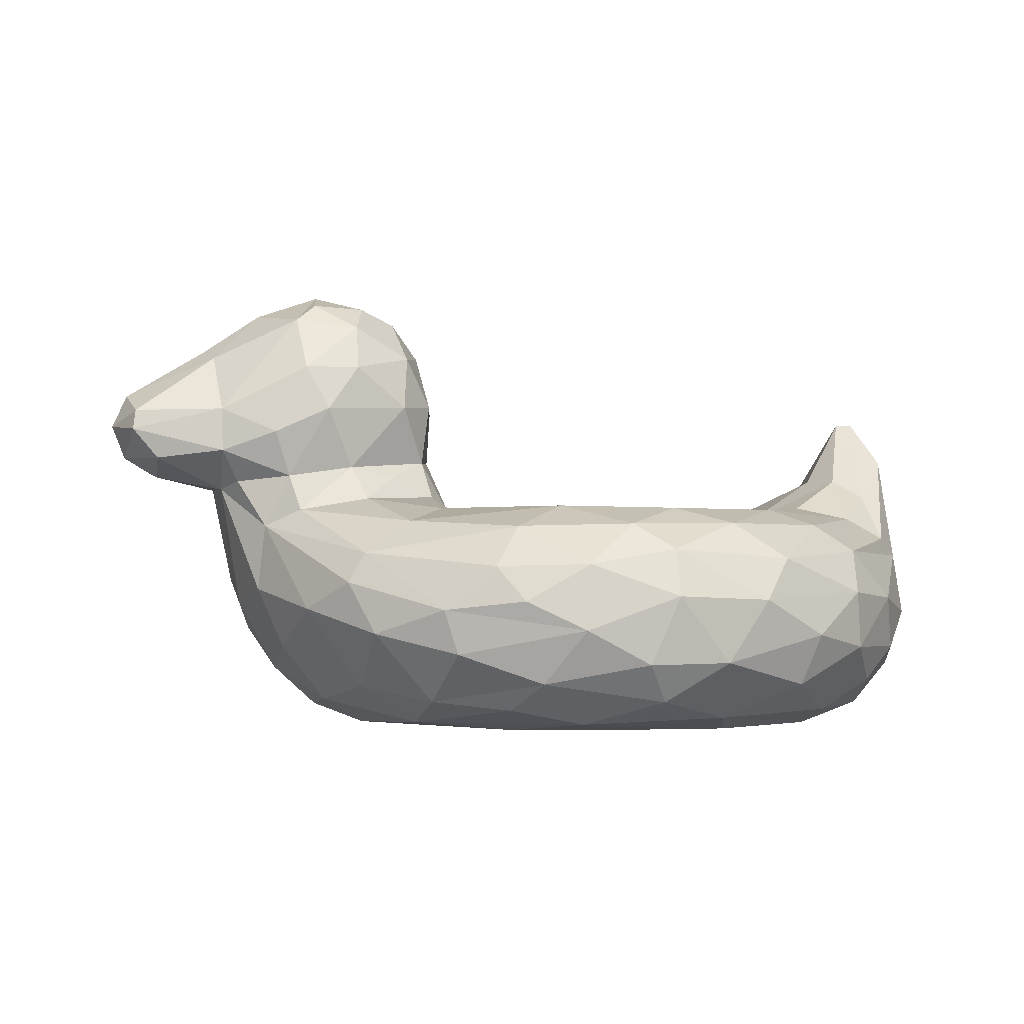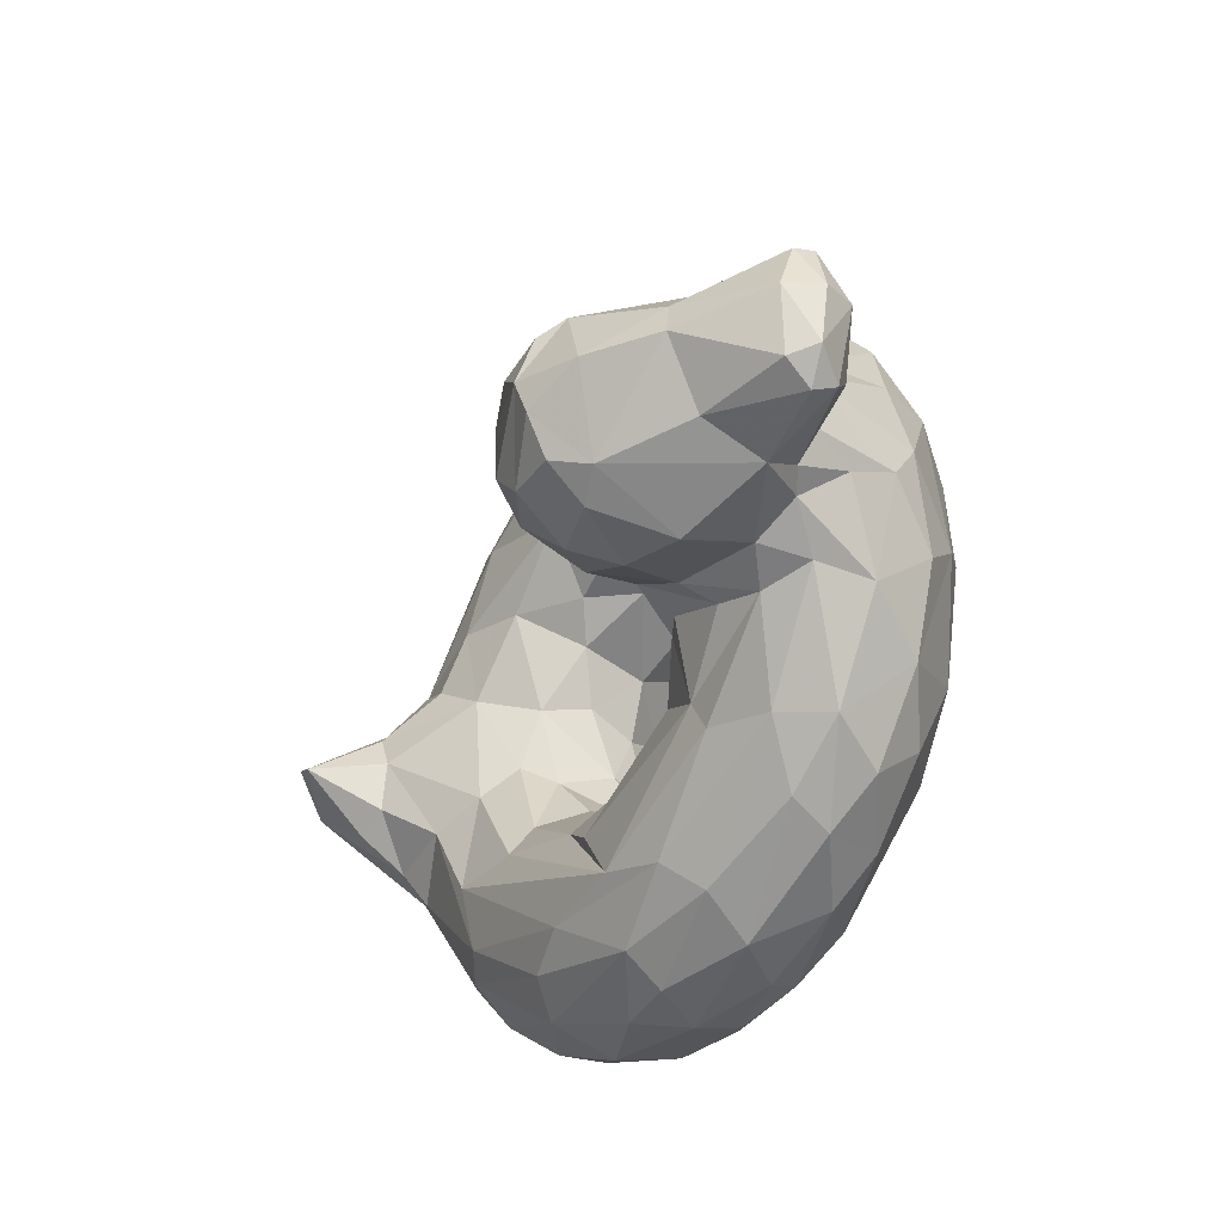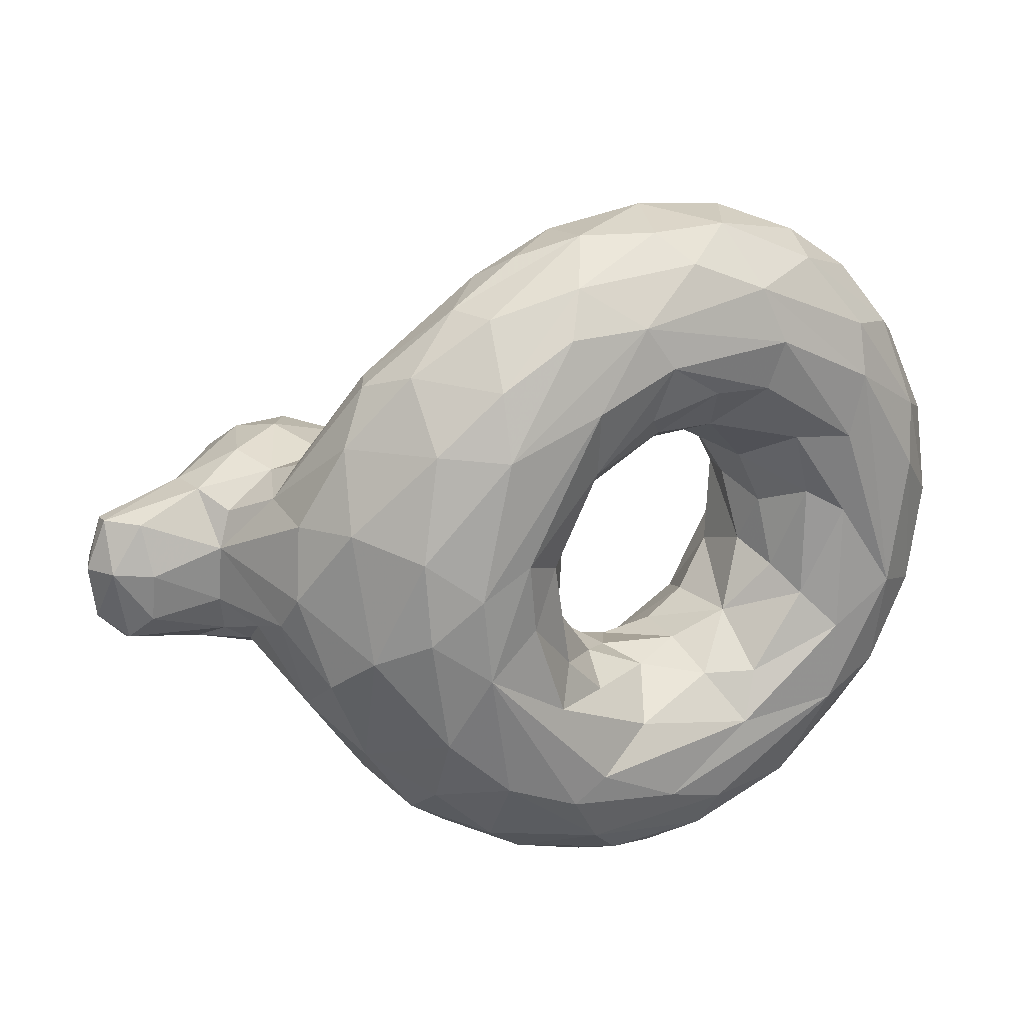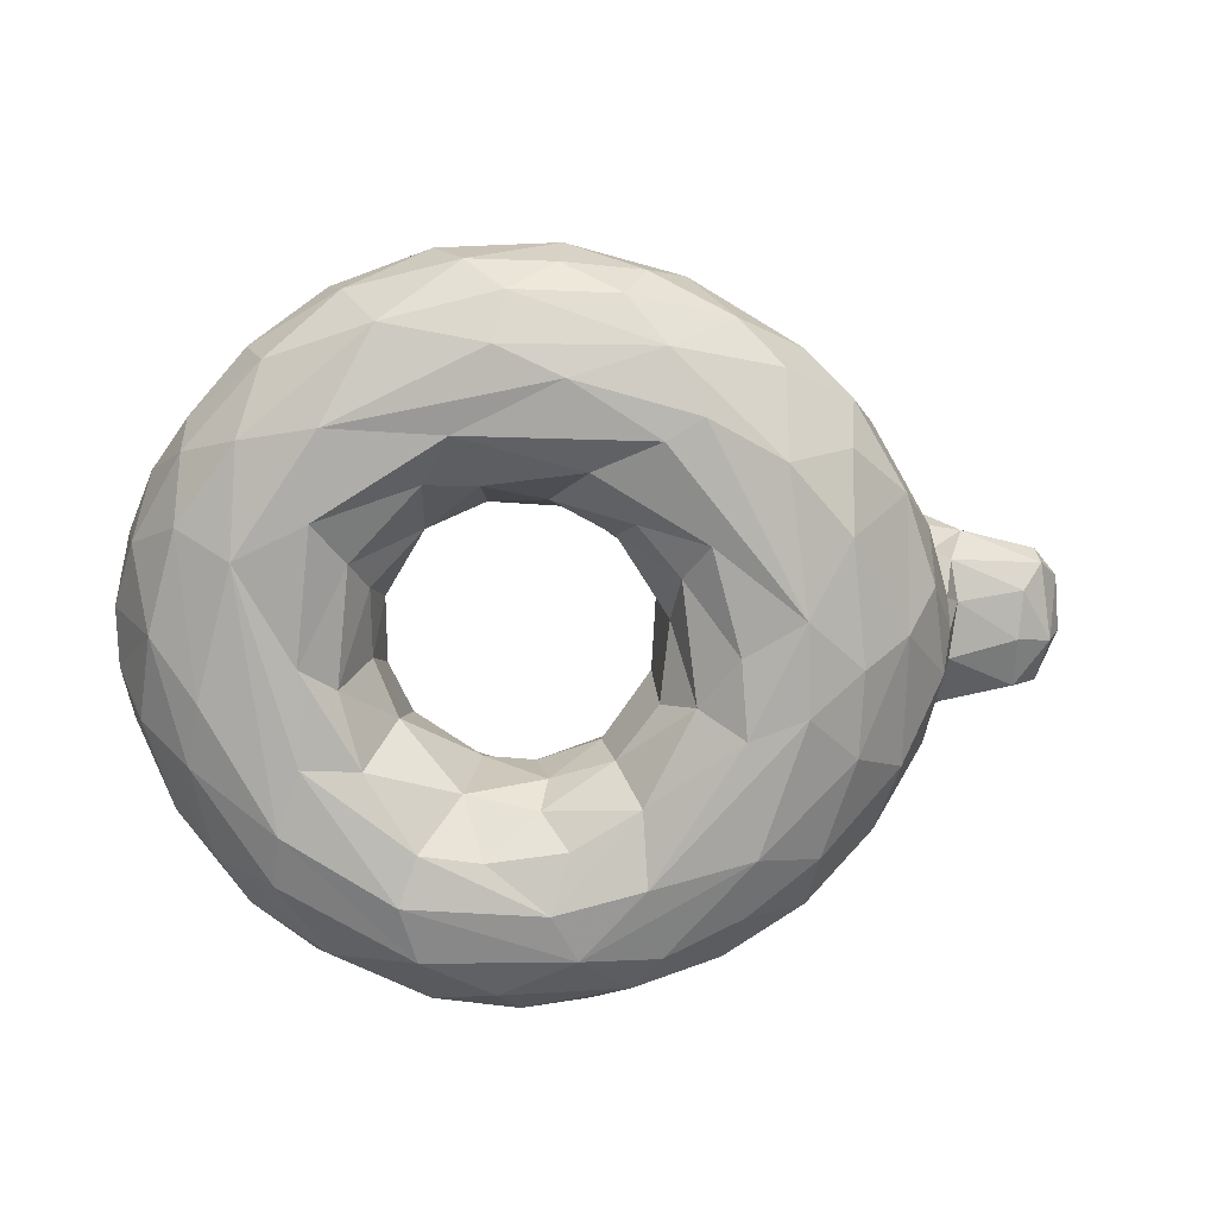
<metadata>
{"format":"obj","ext":"obj","renderer":"f3d","projection":"perspective","resolution":1024,"background":"white","views":[{"elev":-2.7,"azim":-13.4,"up":"+Y"},{"elev":-34.8,"azim":-122.3,"up":"+Z"},{"elev":24.3,"azim":-32.2,"up":"+Z"},{"elev":-77.6,"azim":176.3,"up":"+Y"}]}
</metadata>
<code>
v 0.4433 0.2081 0.3105
v 0.5829 0.1867 0.2417
v 0.7279 0.183 0.3351
v 0.7867 0.2454 0.3274
v 0.3867 0.265 0.2977
v 0.5212 0.2549 0.1084
v 0.2886 0.2797 0.2711
v 0.9113 0.2371 0.257
v 0.191 0.2426 0.2756
v 0.5415 0.1795 0.01333
v 0.9679 0.2095 0.2909
v 0.2131 0.1118 0.2247
v 0.6957 0.1327 0.015
v 0.8725 0.1172 0.1215
v 0.2753 0.06569 0.1757
v 0.5062 0.04693 0.0393
v 0.9267 0.06727 0.222
v 0.9258 0.03375 0.2911
v 0.5569 0.0007871 0.118
v 0.3644 0.3189 0.3241
v 0.1592 0.2818 0.3108
v 0.3548 0.3818 0.3079
v 0.242 0.4922 0.3181
v 0.1253 0.4079 0.3247
v 0.03044 0.3848 0.335
v 0.939 0.3062 0.3346
v 0.6192 0.1453 0.5309
v 0.454 0.2276 0.5294
v 0.4909 0.1829 0.5096
v 0.374 0.2569 0.5659
v 0.493 0.2568 0.6608
v 0.7562 0.2561 0.6285
v 0.8466 0.2658 0.4852
v 0.292 0.2692 0.5311
v 0.3263 0.2397 0.6169
v 0.6794 0.2363 0.719
v 0.1753 0.2372 0.4966
v 0.4026 0.186 0.7266
v 0.98 0.2075 0.4757
v 0.347 0.1377 0.7123
v 0.493 0.1153 0.7754
v 0.7029 0.1491 0.7696
v 0.5644 0.07747 0.7767
v 0.8797 0.05557 0.6249
v 0.446 0.0001017 0.6172
v 0.6896 0.0006745 0.6516
v 0.5253 0.01672 0.5878
v 0.6085 0.01343 0.6037
v 0.7329 0.02466 0.5212
v 0.6347 0.05865 0.5474
v 0.1456 0.2909 0.4691
v 0.2472 0.376 0.5222
v 0.1257 0.3266 0.4873
v 0.2159 0.4873 0.4658
v 0.02571 0.3745 0.4587
v 0.9537 0.379 0.4025
v 0.109 0.4522 0.3893
v 0.3399 0.4889 0.4232
v 0.01561 0.3203 0.4105
v 0.01783 0.3957 0.4033
v 0.3914 0.321 0.3815
v 0.393 0.3815 0.3932
v 0.3712 0.009637 0.3803
v 0.9977 0.127 0.3938
v 0.9486 0.04077 0.4017
v 0.5065 0.1876 0.265
v 0.5436 0.131 0.2628
v 0.6359 0.1692 0.2563
v 0.6875 0.08898 0.287
v 0.684 0.1709 0.2831
v 0.4123 0.2415 0.3497
v 0.4338 0.2397 0.2491
v 0.5401 0.2151 0.2297
v 0.6207 0.2335 0.2051
v 0.708 0.2235 0.2591
v 0.7561 0.2142 0.3583
v 0.3698 0.2565 0.2151
v 0.5642 0.2518 0.168
v 0.796 0.2579 0.2181
v 0.7198 0.2462 0.2257
v 0.357 0.2818 0.2966
v 0.3553 0.2497 0.1826
v 0.616 0.253 0.09356
v 0.6742 0.2378 0.0702
v 0.8431 0.2656 0.3042
v 0.2863 0.2257 0.172
v 0.2421 0.2656 0.2628
v 0.317 0.184 0.112
v 0.4278 0.2036 0.06117
v 0.7052 0.2017 0.04112
v 0.9275 0.2595 0.2959
v 0.2462 0.1798 0.1657
v 0.3244 0.1374 0.0905
v 0.4457 0.1465 0.02821
v 0.6074 0.1732 0.00853
v 0.8259 0.1791 0.09179
v 0.7972 0.1368 0.06022
v 0.8995 0.1779 0.1665
v 0.4864 0.09181 0.01959
v 0.3957 0.08398 0.05895
v 0.663 0.07587 0.01878
v 0.7411 0.03129 0.07963
v 0.7795 0.08909 0.05666
v 0.9271 0.1067 0.1936
v 0.9761 0.08948 0.3197
v 0.9649 0.1307 0.2529
v 0.2714 0.02793 0.2572
v 0.3405 0.01423 0.1864
v 0.4622 0.02093 0.08354
v 0.3464 0.06581 0.1022
v 0.6201 0.03548 0.04157
v 0.8508 0.06059 0.1265
v 0.8679 0.02346 0.2008
v 0.3106 0.001509 0.3376
v 0.4603 0.0006655 0.172
v 0.4226 0.004198 0.1469
v 0.6287 0.006747 0.09044
v 0.7878 0.002884 0.1806
v 0.4079 0.009475 0.2716
v 0.5291 0.02333 0.2099
v 0.6888 0.02612 0.2328
v 0.664 0.00683 0.1804
v 0.7928 0.003752 0.2733
v 0.4333 0.03728 0.3105
v 0.4809 0.04332 0.2611
v 0.6338 0.04932 0.234
v 0.7369 0.06481 0.3445
v 0.4408 0.0718 0.3588
v 0.4992 0.09535 0.2826
v 0.6282 0.1074 0.2587
v 0.3023 0.3141 0.2899
v 0.2864 0.3825 0.2736
v 0.1211 0.341 0.2988
v 0.2196 0.3665 0.2674
v 0.2468 0.4493 0.2872
v 0.3012 0.4884 0.323
v 0.3602 0.4483 0.3365
v 0.3176 0.4262 0.2934
v 0.2102 0.4629 0.3052
v 0.03691 0.3539 0.3156
v 0.9028 0.3029 0.3523
v 0.4534 0.139 0.4272
v 0.4997 0.1283 0.5005
v 0.5643 0.1488 0.5325
v 0.6627 0.1946 0.5324
v 0.6948 0.1705 0.4949
v 0.7221 0.1462 0.4383
v 0.4082 0.2469 0.4578
v 0.64 0.2464 0.6018
v 0.7315 0.2385 0.5334
v 0.8056 0.2583 0.5419
v 0.4339 0.2315 0.7003
v 0.6191 0.2543 0.6897
v 0.8029 0.2375 0.6524
v 0.9025 0.2514 0.5138
v 0.2138 0.2555 0.5214
v 0.5567 0.234 0.7331
v 0.5976 0.2053 0.7633
v 0.7367 0.1962 0.7393
v 0.853 0.2076 0.6503
v 0.2134 0.1393 0.5817
v 0.2529 0.1689 0.6342
v 0.4297 0.147 0.7537
v 0.5956 0.1527 0.7857
v 0.9106 0.1528 0.6188
v 0.9762 0.1365 0.5103
v 0.196 0.09594 0.5007
v 0.2797 0.1111 0.6571
v 0.3628 0.08856 0.712
v 0.4531 0.05614 0.7396
v 0.6561 0.07932 0.7724
v 0.8462 0.09521 0.687
v 0.925 0.09405 0.5926
v 0.9593 0.07219 0.4953
v 0.2477 0.03266 0.479
v 0.2748 0.05007 0.5891
v 0.3458 0.03461 0.6506
v 0.5886 0.03589 0.7488
v 0.6683 0.01621 0.7125
v 0.7592 0.0535 0.7224
v 0.8147 0.02146 0.6437
v 0.9035 0.02485 0.5274
v 0.34 0.008821 0.5819
v 0.509 0.009549 0.6983
v 0.5397 0.0004055 0.65
v 0.8106 0.00325 0.587
v 0.8943 0.008725 0.4592
v 0.36 0.00341 0.4608
v 0.4559 0.02056 0.5404
v 0.6743 0.008681 0.5982
v 0.5563 0.04942 0.5572
v 0.551 0.08885 0.5347
v 0.7039 0.09181 0.4822
v 0.2766 0.3075 0.5049
v 0.2028 0.2965 0.5038
v 0.3433 0.3816 0.4891
v 0.3502 0.4425 0.4677
v 0.2863 0.4779 0.4808
v 0.2219 0.4261 0.5081
v 0.2842 0.4273 0.5065
v 0.9395 0.2815 0.472
v 0.9523 0.2278 0.5033
v 0.911 0.3026 0.4445
v 0.9792 0.3288 0.4317
v 0.936 0.3792 0.3962
v 0.7433 0.1972 0.4303
v 0.1457 0.2298 0.3513
v 0.1757 0.116 0.3176
v 0.9904 0.1574 0.3217
v 0.2038 0.06766 0.3587
v 0.2496 0.0235 0.3871
v 0.7566 0.03016 0.3158
v 0.7253 0.1147 0.3626
v 0.1353 0.2975 0.3236
v 0.1256 0.285 0.367
v 0.3326 0.4914 0.3561
v 0.3727 0.4497 0.4071
v 0.2372 0.5161 0.3591
v 0.248 0.5232 0.3965
v 0.1776 0.4994 0.3879
v 0.03214 0.3282 0.3266
v 0.05237 0.3039 0.3536
v 0.0009034 0.3583 0.4063
v 0.008997 0.3608 0.3457
v 0.9948 0.3074 0.3945
v 0.892 0.3039 0.4053
v 0.7944 0.2488 0.4518
v 0.1543 0.146 0.4149
v 0.1677 0.1626 0.4932
v 0.9916 0.1267 0.4557
v 0.445 0.07068 0.4456
v 0.4097 0.03052 0.437
v 0.3707 0.3166 0.4575
v 0.1298 0.2831 0.4298
v 0.24 0.5069 0.45
v 0.2987 0.505 0.4414
v 0.1197 0.4421 0.4294
v 0.05147 0.3181 0.4632
v 0.02238 0.3521 0.4632
v 0.4724 0.1567 0.3126
v 0.4537 0.2397 0.09194
v 0.7875 0.2469 0.1455
v 0.5385 0.2216 0.04255
v 0.8238 0.2233 0.1299
v 0.1785 0.1814 0.268
v 0.5691 0.1235 0.001052
v 0.2734 0.1183 0.1348
v 0.5708 0.06952 0.01528
v 0.8661 0.002104 0.3157
v 0.5671 0.08589 0.2493
v 0.2061 0.2953 0.2837
v 0.9809 0.3371 0.3652
v 0.4398 0.1949 0.4384
v 0.536 0.2457 0.5998
v 0.5738 0.2061 0.5576
v 0.4062 0.2478 0.5226
v 0.3781 0.274 0.4849
v 0.2723 0.2024 0.6328
v 0.5003 0.1878 0.7632
v 0.7776 0.1095 0.7383
v 0.8407 0.1585 0.6928
v 0.426 0.0259 0.6957
v 0.3014 0.002811 0.4343
v 0.7928 0.003528 0.5172
v 0.4851 0.07074 0.5063
v 0.7327 0.08785 0.4203
v 0.3303 0.2976 0.4927
v 0.1854 0.3479 0.5142
v 0.1249 0.3763 0.483
v 0.4536 0.1541 0.3528
v 0.1476 0.1755 0.374
v 0.7996 0.01268 0.419
v 0.3814 0.3865 0.3401
v 0.05452 0.298 0.4073
v 0.7612 0.03545 0.4433
v 0.3815 0.3864 0.4482
f 66 1 240
f 130 2 67
f 73 66 2
f 68 69 70
f 213 3 69
f 71 270 240
f 1 72 5
f 72 1 66
f 74 2 68
f 75 76 4
f 5 72 77
f 6 78 74
f 74 80 6
f 75 4 80
f 80 4 79
f 7 77 87
f 82 77 6
f 6 241 82
f 243 241 83
f 8 242 85
f 82 86 87
f 9 87 86
f 241 89 86
f 89 88 86
f 92 86 88
f 89 241 243
f 10 89 243
f 90 243 84
f 243 90 95
f 84 244 90
f 242 8 244
f 89 94 88
f 10 94 89
f 10 95 246
f 13 246 95
f 90 96 97
f 14 96 98
f 106 11 209
f 93 110 247
f 15 247 110
f 93 100 110
f 93 94 100
f 99 100 94
f 246 99 94
f 246 248 99
f 13 101 246
f 101 248 246
f 102 101 103
f 14 112 103
f 112 14 104
f 17 106 105
f 105 18 17
f 106 17 104
f 15 108 107
f 109 110 100
f 100 16 109
f 109 16 111
f 111 101 102
f 117 111 102
f 102 112 113
f 17 113 112
f 18 113 17
f 114 107 108
f 116 114 108
f 116 108 109
f 116 19 115
f 118 117 102
f 113 118 102
f 113 18 249
f 114 115 119
f 120 119 115
f 122 115 19
f 122 120 115
f 19 118 122
f 123 122 118
f 122 123 121
f 212 121 123
f 118 249 123
f 124 119 125
f 119 120 125
f 125 120 250
f 121 126 122
f 120 126 250
f 129 270 128
f 125 129 124
f 250 129 125
f 67 250 130
f 130 126 69
f 69 127 213
f 81 7 20
f 251 131 87
f 132 22 131
f 134 132 131
f 133 134 251
f 134 135 132
f 138 135 136
f 136 137 138
f 133 139 134
f 140 25 24
f 221 140 133
f 11 91 252
f 26 91 141
f 205 252 26
f 141 205 26
f 29 143 142
f 144 143 29
f 255 27 144
f 145 27 255
f 27 145 146
f 146 206 147
f 255 29 28
f 149 255 254
f 145 255 149
f 149 150 145
f 150 227 206
f 30 254 28
f 149 254 31
f 31 32 149
f 151 227 150
f 257 34 30
f 153 157 36
f 32 31 153
f 32 153 36
f 155 32 154
f 33 151 155
f 35 34 156
f 35 156 258
f 152 258 38
f 157 152 259
f 154 160 155
f 168 40 162
f 162 40 258
f 40 163 38
f 164 158 259
f 158 42 159
f 261 159 42
f 160 165 39
f 167 161 229
f 168 161 176
f 168 169 40
f 41 163 40
f 43 41 170
f 42 164 171
f 260 42 171
f 261 172 165
f 172 44 173
f 166 165 173
f 44 174 173
f 262 170 177
f 170 262 184
f 178 170 184
f 184 179 178
f 178 179 171
f 179 181 180
f 44 180 181
f 181 182 44
f 174 44 182
f 263 183 175
f 177 183 262
f 183 45 184
f 46 179 184
f 186 181 179
f 182 181 186
f 189 188 232
f 189 45 188
f 45 189 185
f 47 185 189
f 190 185 48
f 185 190 46
f 49 264 190
f 264 186 46
f 186 264 249
f 272 264 49
f 189 191 47
f 189 265 191
f 47 191 48
f 50 48 191
f 142 143 231
f 50 191 192
f 192 27 50
f 193 50 27
f 146 147 193
f 194 267 233
f 267 194 34
f 34 194 156
f 194 196 52
f 194 52 195
f 196 197 200
f 199 198 54
f 196 200 52
f 52 200 199
f 199 269 268
f 269 239 53
f 238 53 239
f 201 155 202
f 201 203 155
f 56 201 204
f 56 203 201
f 203 56 205
f 3 213 206
f 71 5 61
f 141 85 226
f 215 207 271
f 207 245 271
f 12 208 245
f 208 228 271
f 209 105 106
f 105 64 65
f 114 263 211
f 65 187 18
f 249 18 187
f 114 188 263
f 123 249 272
f 232 63 124
f 124 128 232
f 275 266 127
f 142 128 270
f 266 213 127
f 21 9 245
f 214 21 207
f 215 214 207
f 21 214 133
f 273 62 61
f 22 273 20
f 273 137 62
f 217 62 137
f 273 22 137
f 136 216 137
f 137 216 217
f 219 216 136
f 218 136 23
f 218 220 219
f 23 139 218
f 220 218 139
f 220 139 57
f 24 57 139
f 214 222 221
f 274 59 222
f 224 59 223
f 224 223 60
f 140 224 25
f 60 25 224
f 64 209 225
f 141 226 205
f 253 142 270
f 148 270 71
f 215 271 234
f 234 228 229
f 234 229 37
f 166 230 39
f 230 64 39
f 210 167 228
f 229 228 167
f 64 230 65
f 174 65 230
f 211 175 210
f 272 249 264
f 61 233 148
f 233 257 148
f 276 233 62
f 196 233 276
f 217 58 197
f 54 198 235
f 220 57 237
f 59 238 239
f 274 234 238
f 57 60 237
f 237 60 55
f 237 55 269
f 39 225 204
f 33 203 227
f 66 240 67
f 66 67 2
f 130 68 2
f 130 69 68
f 3 70 69
f 1 71 240
f 66 73 72
f 73 78 72
f 74 73 2
f 73 74 78
f 70 74 68
f 75 74 70
f 74 75 80
f 75 70 3
f 76 75 3
f 71 1 5
f 72 78 77
f 77 78 6
f 79 6 80
f 85 79 4
f 77 81 5
f 82 87 77
f 81 77 7
f 6 83 241
f 6 79 83
f 84 243 83
f 242 84 83
f 83 79 242
f 79 85 242
f 91 8 85
f 86 92 9
f 86 82 241
f 95 10 243
f 244 84 242
f 244 96 90
f 244 8 98
f 96 244 98
f 11 8 91
f 11 98 8
f 245 9 92
f 92 12 245
f 92 88 93
f 93 247 92
f 12 92 247
f 93 88 94
f 10 246 94
f 13 95 90
f 97 13 90
f 14 97 96
f 14 98 104
f 106 98 11
f 106 104 98
f 210 208 12
f 247 15 12
f 16 100 99
f 248 16 99
f 103 13 97
f 13 103 101
f 103 97 14
f 112 104 17
f 210 12 107
f 107 12 15
f 110 108 15
f 109 108 110
f 16 248 111
f 111 117 109
f 101 111 248
f 103 112 102
f 115 114 116
f 19 116 109
f 109 117 19
f 118 19 117
f 249 118 113
f 119 63 114
f 63 119 124
f 126 120 122
f 126 121 69
f 69 121 212
f 69 212 127
f 128 124 129
f 270 129 240
f 129 67 240
f 67 129 250
f 126 130 250
f 131 20 7
f 7 87 131
f 251 87 9
f 21 251 9
f 20 131 22
f 131 251 134
f 251 21 133
f 22 132 138
f 22 138 137
f 135 138 132
f 23 136 135
f 135 134 139
f 139 133 24
f 23 135 139
f 24 133 140
f 91 26 252
f 85 141 91
f 28 142 253
f 142 28 29
f 255 144 29
f 256 28 148
f 253 148 28
f 254 255 28
f 145 150 146
f 206 146 150
f 257 30 256
f 148 257 256
f 30 28 256
f 30 31 254
f 32 151 149
f 150 149 151
f 227 151 33
f 30 34 35
f 35 31 30
f 35 152 31
f 31 152 157
f 157 153 31
f 154 32 36
f 32 155 151
f 258 156 37
f 258 152 35
f 38 259 152
f 158 157 259
f 159 36 158
f 157 158 36
f 159 154 36
f 159 160 154
f 202 155 160
f 39 202 160
f 161 37 229
f 37 161 162
f 258 37 162
f 161 168 162
f 38 258 40
f 259 163 41
f 259 38 163
f 164 259 41
f 42 158 164
f 260 261 42
f 160 159 261
f 165 160 261
f 39 165 166
f 167 176 161
f 168 176 177
f 168 177 169
f 40 169 41
f 170 41 169
f 41 43 164
f 43 171 164
f 171 180 260
f 172 261 260
f 260 180 172
f 180 44 172
f 172 173 165
f 166 173 174
f 175 176 167
f 176 175 183
f 177 176 183
f 169 177 170
f 43 170 178
f 171 43 178
f 171 179 180
f 45 183 263
f 184 262 183
f 185 184 45
f 184 185 46
f 179 46 186
f 186 187 182
f 63 232 188
f 45 263 188
f 185 47 48
f 46 190 264
f 189 232 265
f 231 265 232
f 191 265 192
f 50 190 48
f 49 190 50
f 193 49 50
f 275 49 193
f 275 272 49
f 265 231 143
f 143 192 265
f 143 144 192
f 27 192 144
f 27 146 193
f 266 193 147
f 257 233 267
f 34 257 267
f 195 156 194
f 156 195 37
f 51 37 195
f 233 196 194
f 268 195 52
f 195 268 53
f 53 51 195
f 197 198 200
f 198 199 200
f 268 52 199
f 54 269 199
f 54 237 269
f 53 268 269
f 239 269 55
f 39 204 202
f 202 204 201
f 33 155 203
f 3 206 76
f 4 76 227
f 85 4 226
f 271 245 208
f 210 228 208
f 105 209 64
f 211 210 107
f 18 105 65
f 211 107 114
f 188 114 63
f 123 272 212
f 272 275 212
f 212 275 127
f 231 128 142
f 20 5 81
f 61 5 20
f 245 207 21
f 61 20 273
f 58 217 216
f 216 219 58
f 136 218 219
f 222 214 215
f 133 214 221
f 222 215 274
f 59 221 222
f 25 57 24
f 60 57 25
f 221 224 140
f 59 224 221
f 252 209 11
f 225 209 252
f 252 205 56
f 206 213 147
f 270 148 253
f 76 206 227
f 4 227 226
f 228 234 271
f 174 230 166
f 167 210 175
f 182 65 174
f 211 263 175
f 182 187 65
f 249 187 186
f 128 231 232
f 266 275 193
f 213 266 147
f 71 61 148
f 37 51 234
f 53 234 51
f 61 62 233
f 217 276 62
f 197 276 217
f 197 196 276
f 219 236 58
f 219 235 236
f 235 198 236
f 236 198 58
f 197 58 198
f 235 219 54
f 220 54 219
f 237 54 220
f 53 238 234
f 238 59 274
f 215 234 274
f 239 55 223
f 60 223 55
f 223 59 239
f 225 39 64
f 226 227 203
f 252 204 225
f 204 252 56
f 203 205 226

</code>
